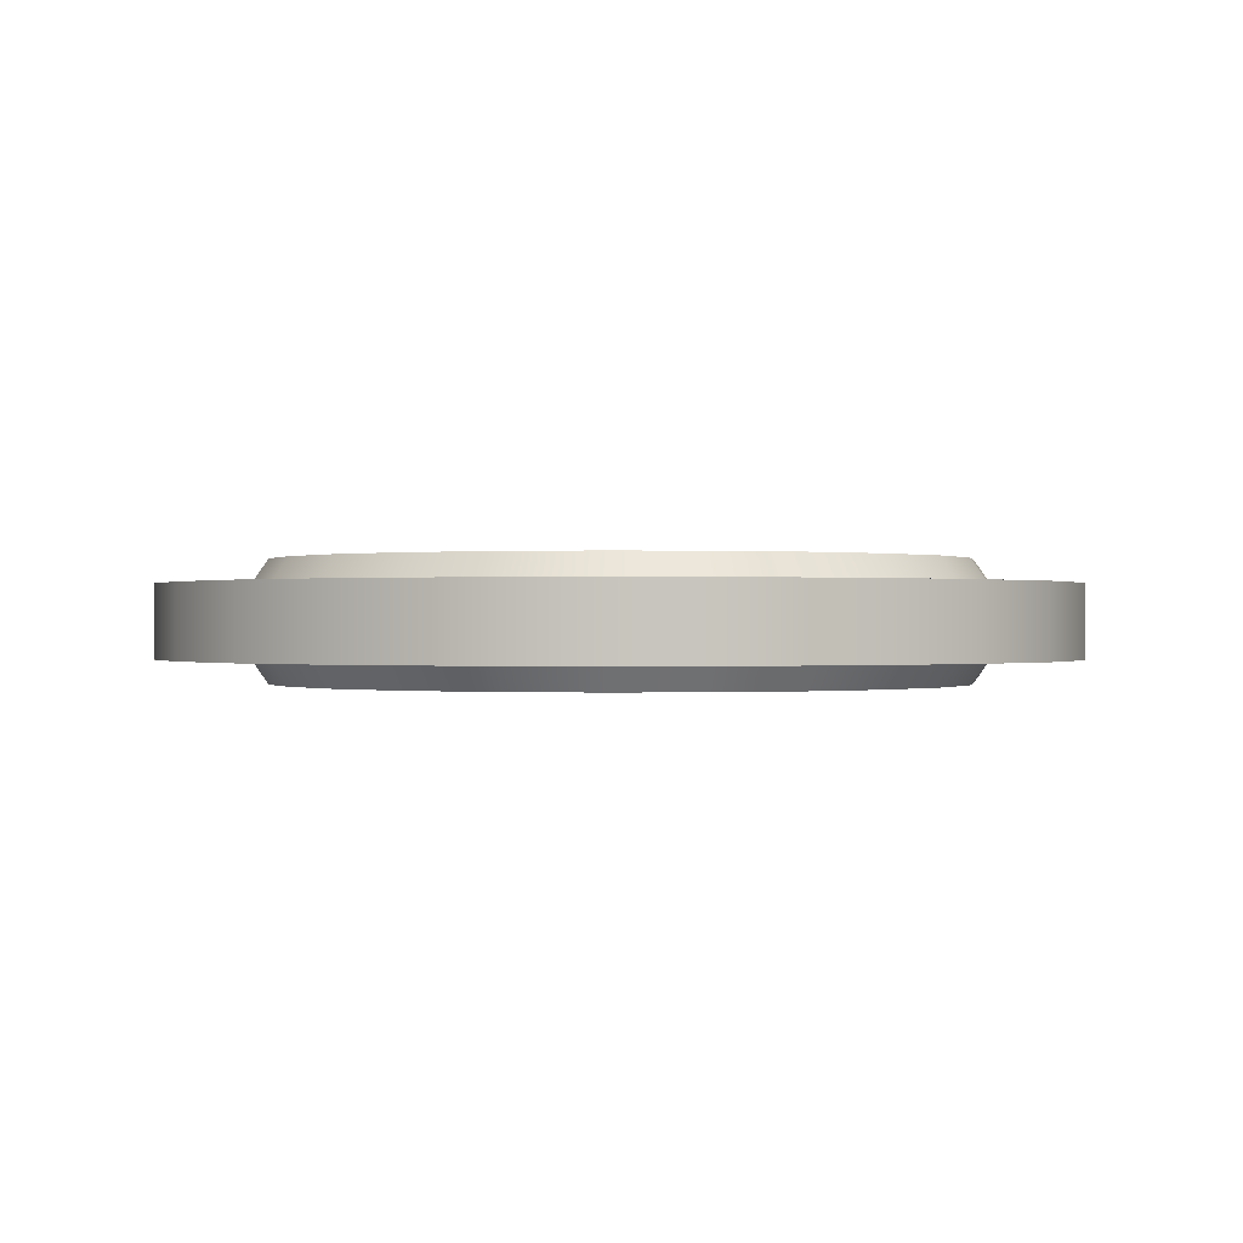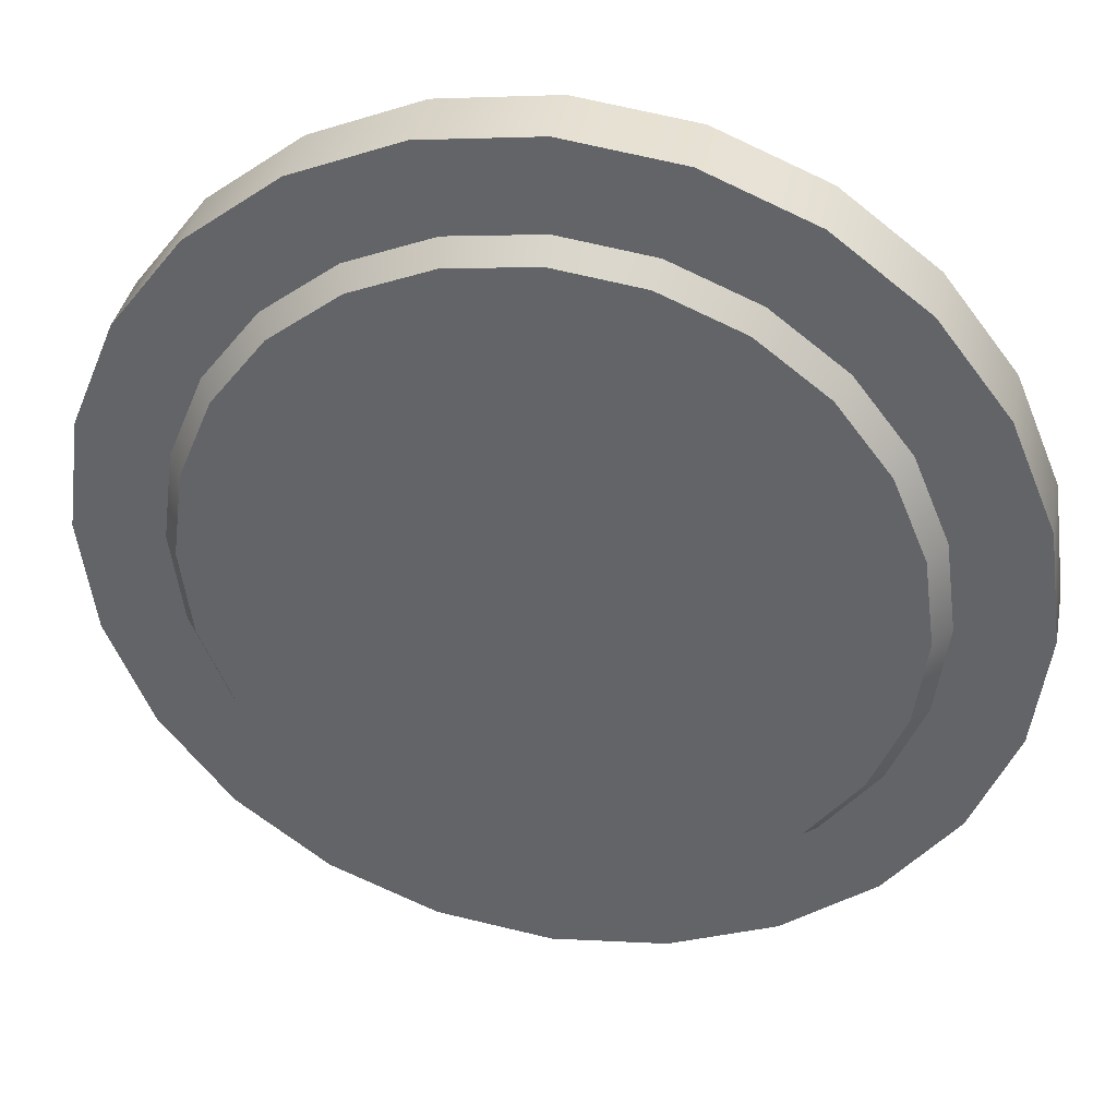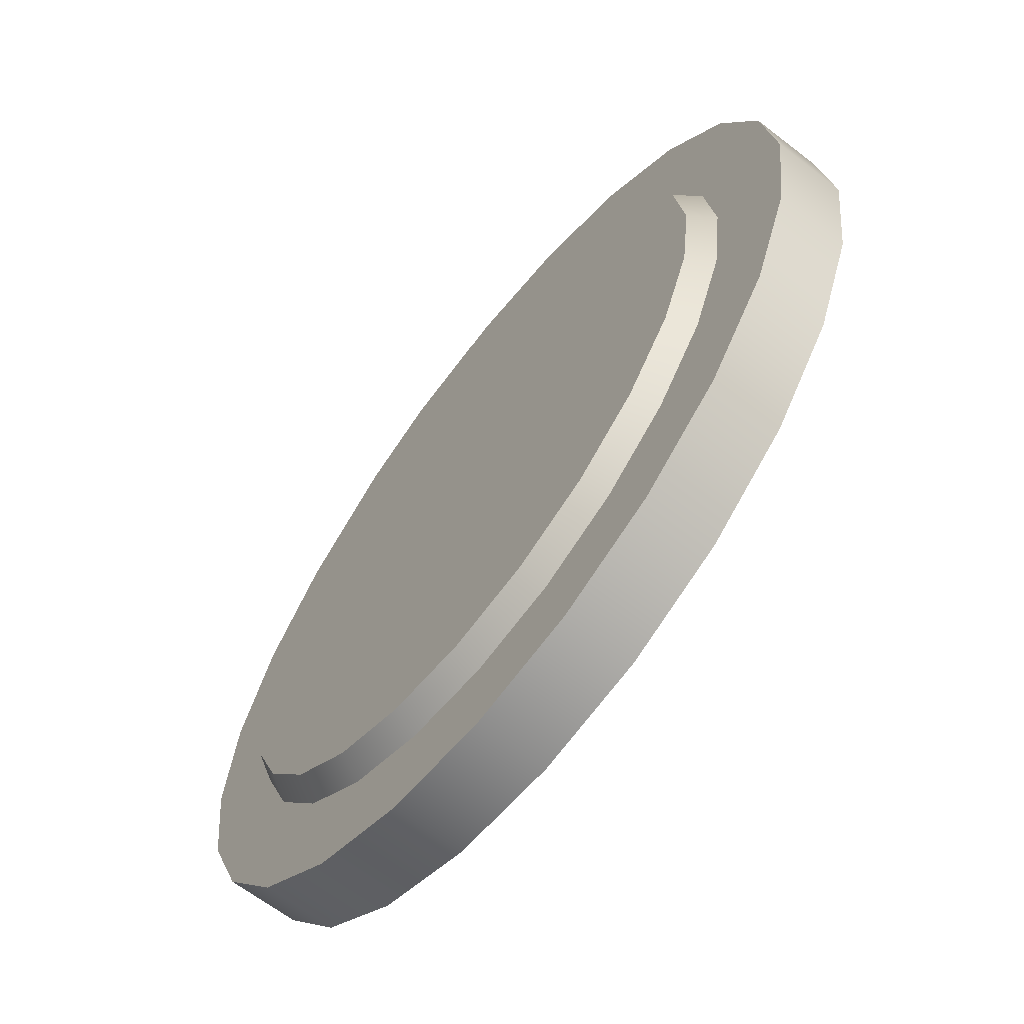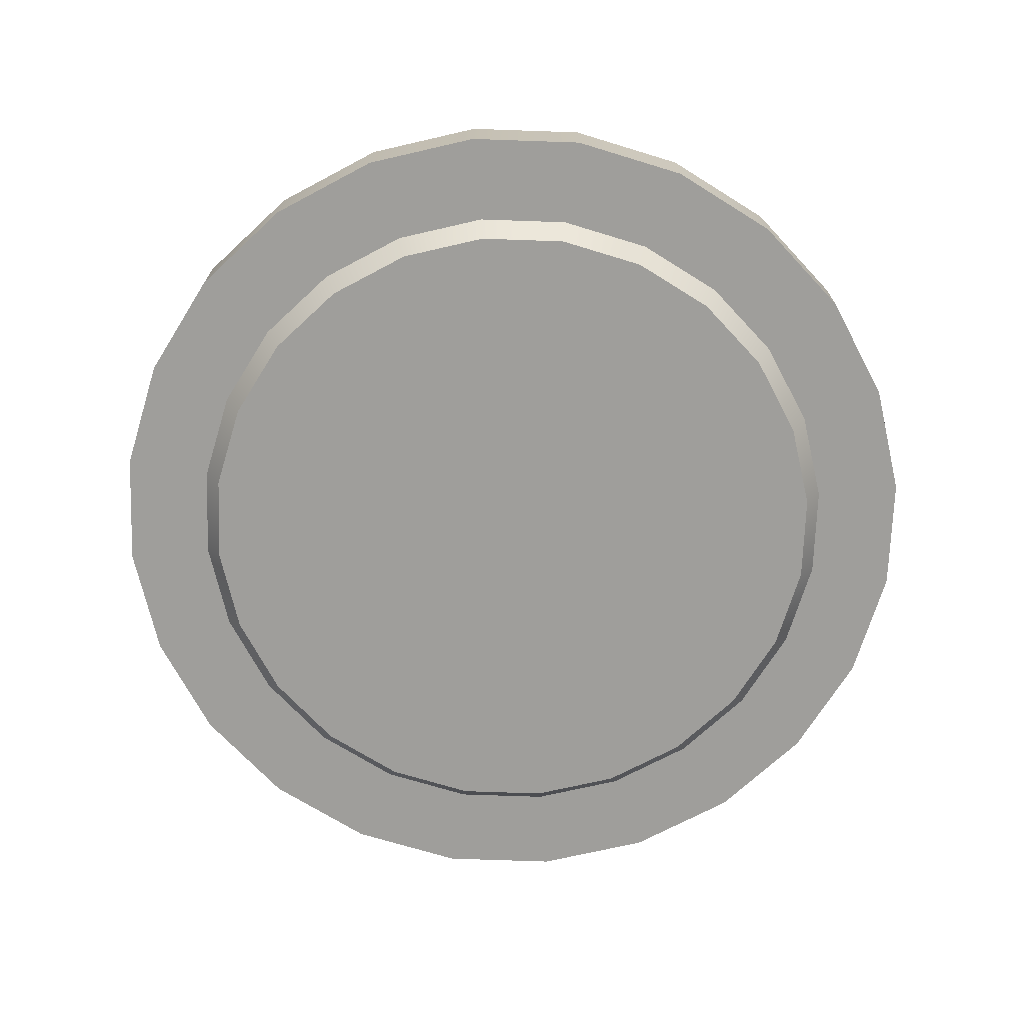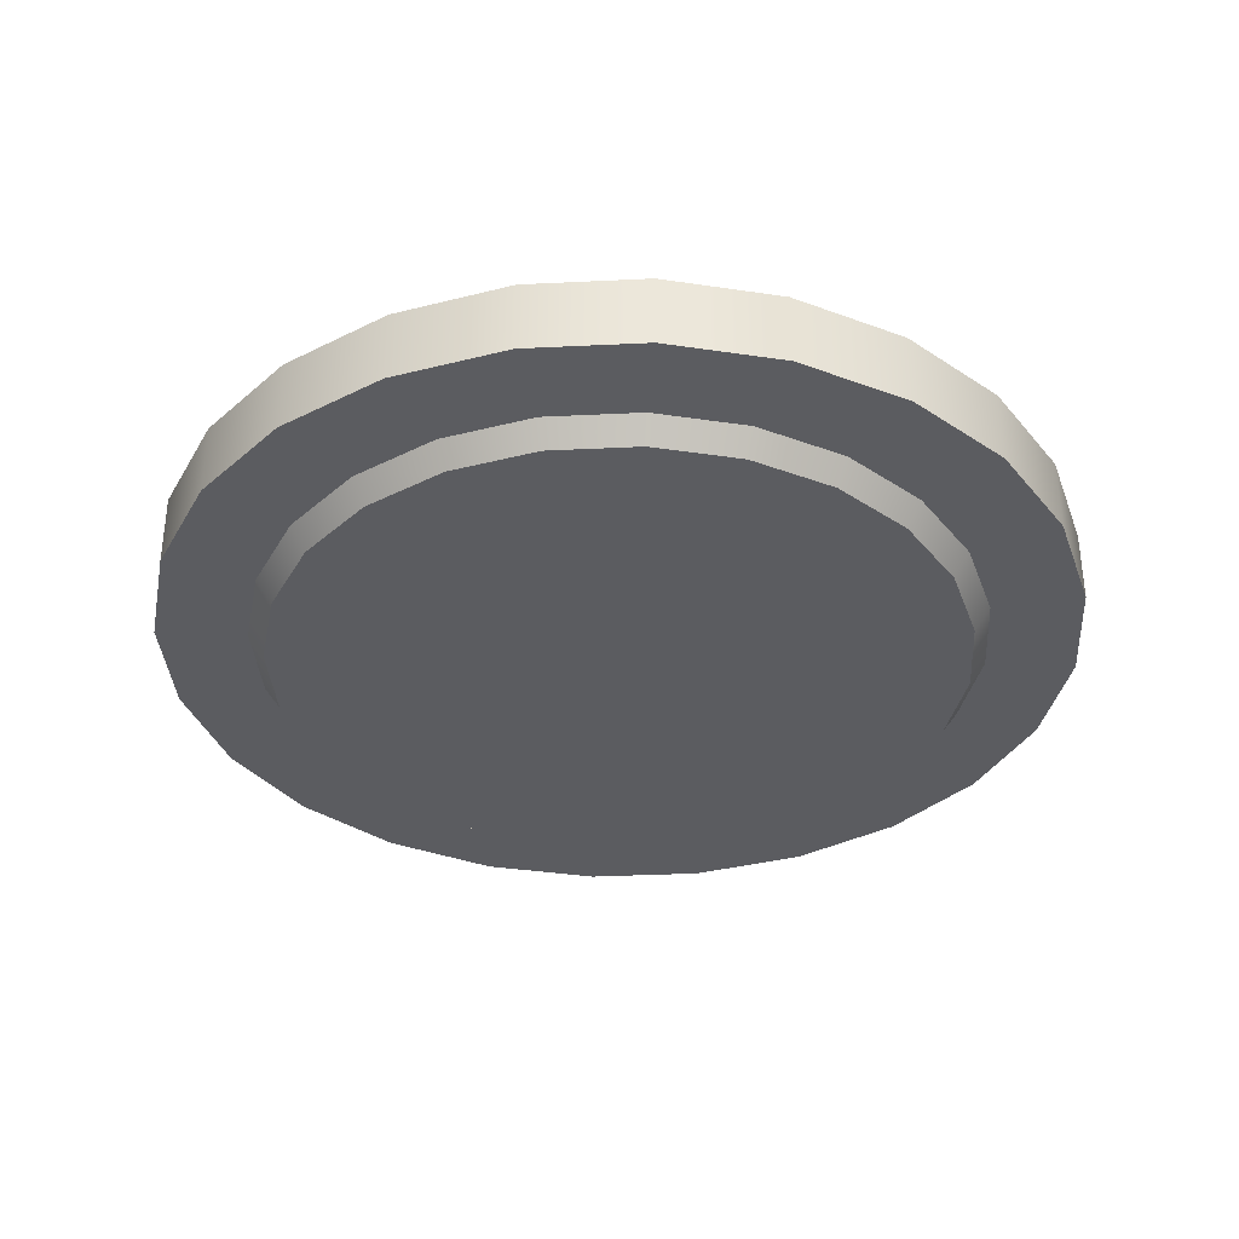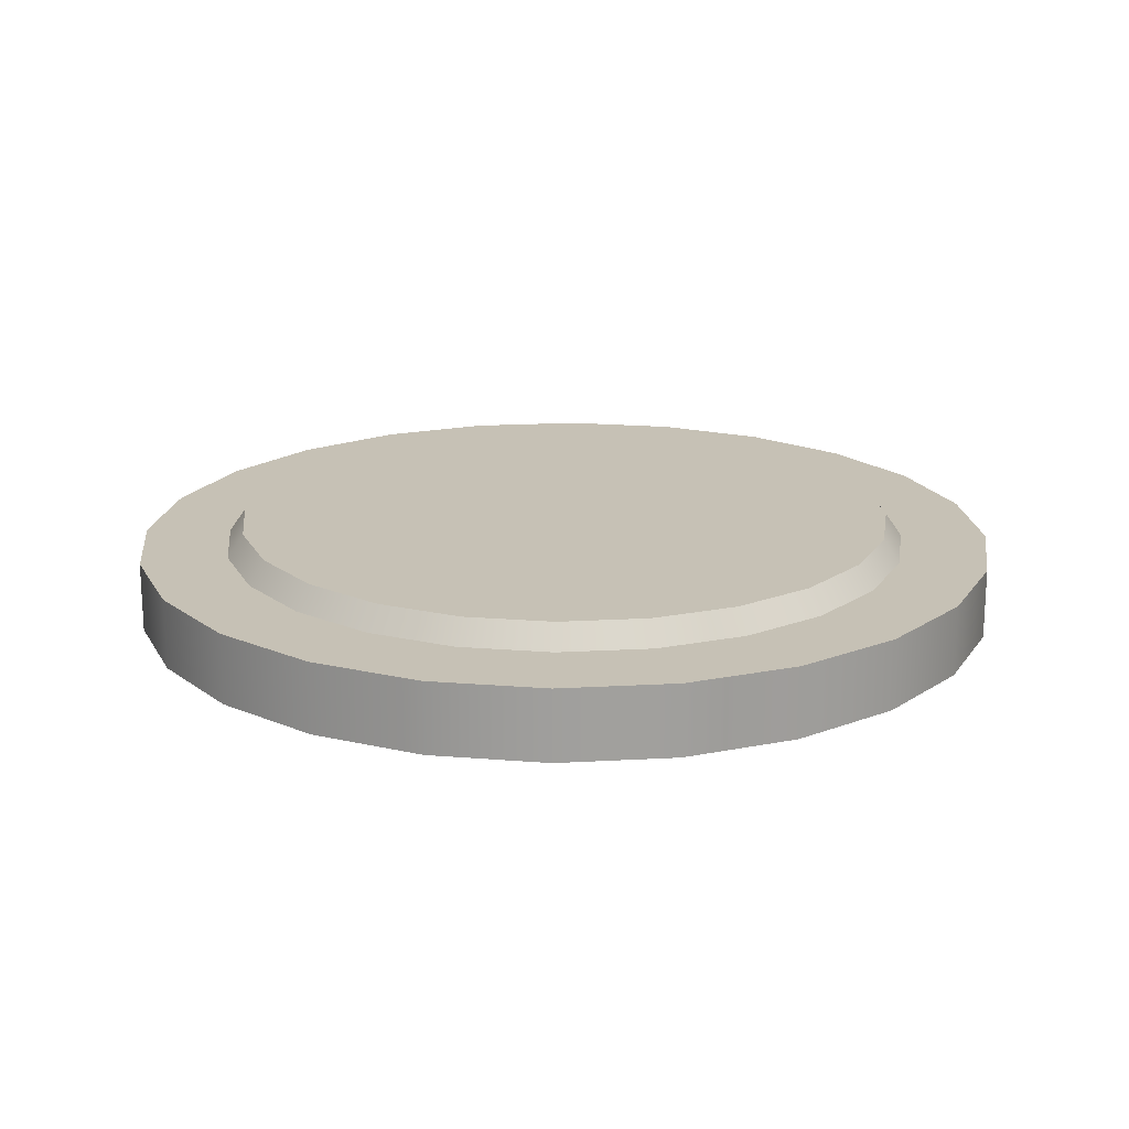
<metadata>
{"format":"obj","ext":"obj","renderer":"f3d","projection":"perspective","resolution":1024,"background":"white","views":[{"elev":0.0,"azim":-12.3,"up":"+Y"},{"elev":37.3,"azim":-169.0,"up":"+Z"},{"elev":-64.5,"azim":-127.9,"up":"+Z"},{"elev":-70.8,"azim":-39.5,"up":"+Y"},{"elev":-35.2,"azim":-63.8,"up":"+Y"},{"elev":18.7,"azim":31.4,"up":"+Y"}]}
</metadata>
<code>
o Knight_Control_A
v 0.4688 0.0375 -1.782e-17
v 0.4528 0.0375 0.1213
v 0.4059 0.0375 0.2344
v 0.3315 0.0375 0.3315
v 0.2344 0.0375 0.4059
v 0.1213 0.0375 0.4528
v -4.502e-17 0.0375 0.4688
v -0.1213 0.0375 0.4528
v -0.2344 0.0375 0.4059
v -0.3315 0.0375 0.3315
v -0.4059 0.0375 0.2344
v -0.4528 0.0375 0.1213
v -0.4688 0.0375 3.959e-17
v -0.4528 0.0375 -0.1213
v -0.4059 0.0375 -0.2344
v -0.3315 0.0375 -0.3315
v -0.2344 0.0375 -0.4059
v -0.1213 0.0375 -0.4528
v -1.598e-16 0.0375 -0.4688
v 0.1213 0.0375 -0.4528
v 0.2344 0.0375 -0.4059
v 0.3315 0.0375 -0.3315
v 0.4059 0.0375 -0.2344
v 0.4528 0.0375 -0.1213
v 0.4688 -0.0375 -1.782e-17
v 0.4528 -0.0375 0.1213
v 0.4059 -0.0375 0.2344
v 0.3315 -0.0375 0.3315
v 0.2344 -0.0375 0.4059
v 0.1213 -0.0375 0.4528
v -4.502e-17 -0.0375 0.4688
v -0.1213 -0.0375 0.4528
v -0.2344 -0.0375 0.4059
v -0.3315 -0.0375 0.3315
v -0.4059 -0.0375 0.2344
v -0.4528 -0.0375 0.1213
v -0.4688 -0.0375 3.959e-17
v -0.4528 -0.0375 -0.1213
v -0.4059 -0.0375 -0.2344
v -0.3315 -0.0375 -0.3315
v -0.2344 -0.0375 -0.4059
v -0.1213 -0.0375 -0.4528
v -1.598e-16 -0.0375 -0.4688
v 0.1213 -0.0375 -0.4528
v 0.2344 -0.0375 -0.4059
v 0.3315 -0.0375 -0.3315
v 0.4059 -0.0375 -0.2344
v 0.4528 -0.0375 -0.1213
v 0.375 -0.0375 -1.162e-17
v 0.3622 -0.0375 0.09706
v 0.3248 -0.0375 0.1875
v 0.2652 -0.0375 0.2652
v 0.1875 -0.0375 0.3248
v 0.09706 -0.0375 0.3622
v -5.739e-17 -0.0375 0.375
v -0.09706 -0.0375 0.3622
v -0.1875 -0.0375 0.3248
v -0.2652 -0.0375 0.2652
v -0.3248 -0.0375 0.1875
v -0.3622 -0.0375 0.09706
v -0.375 -0.0375 1.612e-17
v -0.3622 -0.0375 -0.09706
v -0.3248 -0.0375 -0.1875
v -0.2652 -0.0375 -0.2652
v -0.1875 -0.0375 -0.3248
v -0.09706 -0.0375 -0.3622
v -1.342e-16 -0.0375 -0.375
v 0.09706 -0.0375 -0.3622
v 0.1875 -0.0375 -0.3248
v 0.2652 -0.0375 -0.2652
v 0.3248 -0.0375 -0.1875
v 0.3622 -0.0375 -0.09706
v 0.3622 0.0375 0.09706
v 0.375 0.0375 -1.162e-17
v 0.3622 0.0375 -0.09706
v 0.3248 0.0375 -0.1875
v 0.2652 0.0375 -0.2652
v 0.1875 0.0375 -0.3248
v 0.09706 0.0375 -0.3622
v -1.342e-16 0.0375 -0.375
v -0.09706 0.0375 -0.3622
v -0.1875 0.0375 -0.3248
v -0.2652 0.0375 -0.2652
v -0.3248 0.0375 -0.1875
v -0.3622 0.0375 -0.09706
v -0.375 0.0375 1.612e-17
v -0.3622 0.0375 0.09706
v -0.3248 0.0375 0.1875
v -0.2652 0.0375 0.2652
v -0.1875 0.0375 0.3248
v -0.09706 0.0375 0.3622
v -5.739e-17 0.0375 0.375
v 0.09706 0.0375 0.3622
v 0.1875 0.0375 0.3248
v 0.2652 0.0375 0.2652
v 0.3248 0.0375 0.1875
v 0.3575 -0.0625 -1.16e-17
v 0.3453 -0.0625 0.09253
v 0.3096 -0.0625 0.1787
v 0.2528 -0.0625 0.2528
v 0.1787 -0.0625 0.3096
v 0.09253 -0.0625 0.3453
v -6.127e-17 -0.0625 0.3575
v -0.09253 -0.0625 0.3453
v -0.1787 -0.0625 0.3096
v -0.2528 -0.0625 0.2528
v -0.3096 -0.0625 0.1787
v -0.3453 -0.0625 0.09253
v -0.3575 -0.0625 1.484e-17
v -0.3453 -0.0625 -0.09253
v -0.3096 -0.0625 -0.1787
v -0.2528 -0.0625 -0.2528
v -0.1787 -0.0625 -0.3096
v -0.09253 -0.0625 -0.3453
v -1.345e-16 -0.0625 -0.3575
v 0.09253 -0.0625 -0.3453
v 0.1787 -0.0625 -0.3096
v 0.2528 -0.0625 -0.2528
v 0.3096 -0.0625 -0.1787
v 0.3453 -0.0625 -0.09253
v 0.3453 0.0625 0.09253
v 0.3575 0.0625 -1.113e-17
v 0.3453 0.0625 -0.09253
v 0.3096 0.0625 -0.1787
v 0.2528 0.0625 -0.2528
v 0.1787 0.0625 -0.3096
v 0.09253 0.0625 -0.3453
v -1.345e-16 0.0625 -0.3575
v -0.09253 0.0625 -0.3453
v -0.1787 0.0625 -0.3096
v -0.2528 0.0625 -0.2528
v -0.3096 0.0625 -0.1787
v -0.3453 0.0625 -0.09253
v -0.3575 0.0625 1.531e-17
v -0.3453 0.0625 0.09253
v -0.3096 0.0625 0.1787
v -0.2528 0.0625 0.2528
v -0.1787 0.0625 0.3096
v -0.09253 0.0625 0.3453
v -6.127e-17 0.0625 0.3575
v 0.09253 0.0625 0.3453
v 0.1787 0.0625 0.3096
v 0.2528 0.0625 0.2528
v 0.3096 0.0625 0.1787
g Knight_Control_A_Knight_Control_A_auv
f 1 74 73 2
f 3 96 95 4
f 6 93 92 7
f 8 91 90 9
f 11 88 87 12
f 14 85 84 15
f 16 83 82 17
f 18 81 80 19
f 20 79 78 21
f 22 77 76 23
f 26 50 49 25
f 29 53 52 28
f 32 56 55 31
f 35 59 58 34
f 37 61 60 36
f 39 63 62 38
f 42 66 65 41
f 44 68 67 43
f 47 71 70 46
f 98 99 100 101 102 103 104 105 106 107 108 109 110 111 112 113 114 115 116 117 118 119 120 97
f 122 123 124 125 126 127 128 129 130 131 132 133 134 135 136 137 138 139 140 141 142 143 144 121
f 2 73 96 3
f 5 94 93 6
f 7 92 91 8
f 10 89 88 11
f 12 87 86 13
f 15 84 83 16
f 17 82 81 18
f 19 80 79 20
f 21 78 77 22
f 23 76 75 24
f 25 49 72 48
f 27 51 50 26
f 30 54 53 29
f 33 57 56 32
f 36 60 59 35
f 38 62 61 37
f 40 64 63 39
f 43 67 66 42
f 45 69 68 44
f 4 95 94 5
f 9 90 89 10
f 13 86 85 14
f 24 75 74 1
f 28 52 51 27
f 31 55 54 30
f 34 58 57 33
f 41 65 64 40
f 46 70 69 45
f 48 72 71 47
f 1 25 48 24
f 2 26 25 1
f 3 27 26 2
f 4 28 27 3
f 5 29 28 4
f 6 30 29 5
f 7 31 30 6
f 8 32 31 7
f 9 33 32 8
f 10 34 33 9
f 11 35 34 10
f 12 36 35 11
f 13 37 36 12
f 14 38 37 13
f 15 39 38 14
f 16 40 39 15
f 17 41 40 16
f 18 42 41 17
f 19 43 42 18
f 20 44 43 19
f 21 45 44 20
f 22 46 45 21
f 23 47 46 22
f 24 48 47 23
f 49 97 120 72
f 50 98 97 49
f 51 99 98 50
f 52 100 99 51
f 53 101 100 52
f 54 102 101 53
f 55 103 102 54
f 56 104 103 55
f 57 105 104 56
f 58 106 105 57
f 59 107 106 58
f 60 108 107 59
f 61 109 108 60
f 62 110 109 61
f 63 111 110 62
f 64 112 111 63
f 65 113 112 64
f 66 114 113 65
f 67 115 114 66
f 68 116 115 67
f 69 117 116 68
f 70 118 117 69
f 71 119 118 70
f 72 120 119 71
f 73 121 144 96
f 74 122 121 73
f 75 123 122 74
f 76 124 123 75
f 77 125 124 76
f 78 126 125 77
f 79 127 126 78
f 80 128 127 79
f 81 129 128 80
f 82 130 129 81
f 83 131 130 82
f 84 132 131 83
f 85 133 132 84
f 86 134 133 85
f 87 135 134 86
f 88 136 135 87
f 89 137 136 88
f 90 138 137 89
f 91 139 138 90
f 92 140 139 91
f 93 141 140 92
f 94 142 141 93
f 95 143 142 94
f 96 144 143 95

</code>
